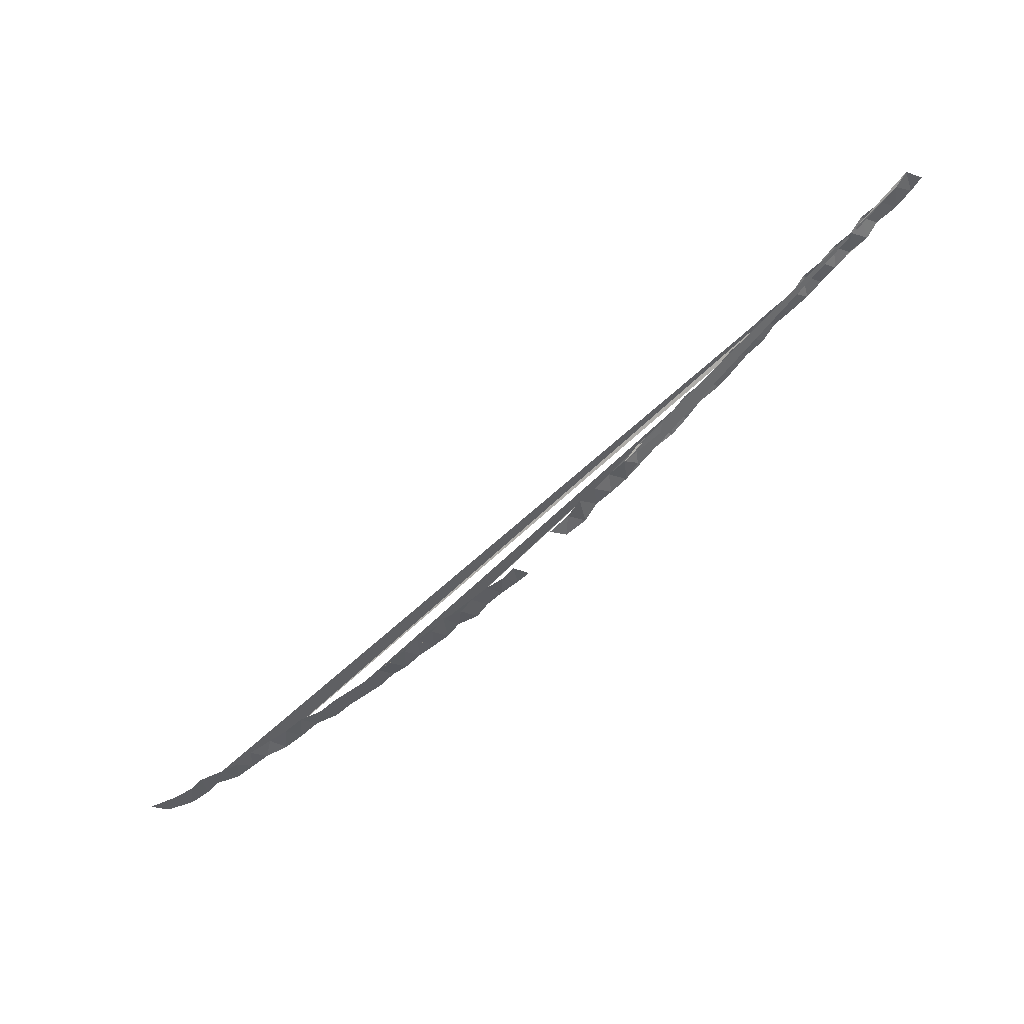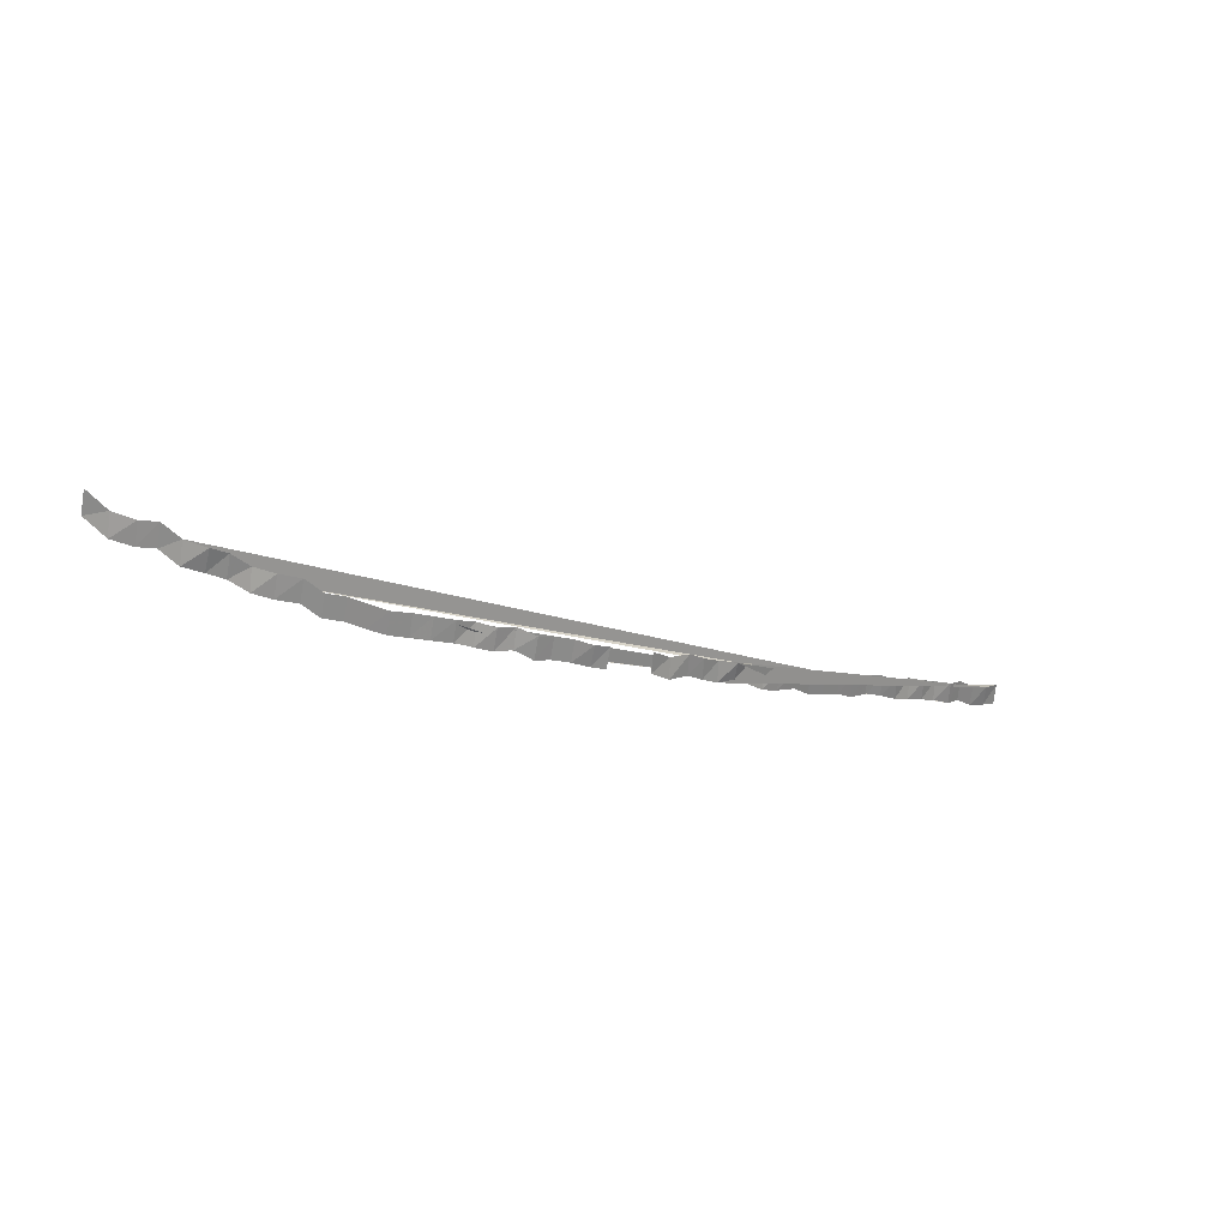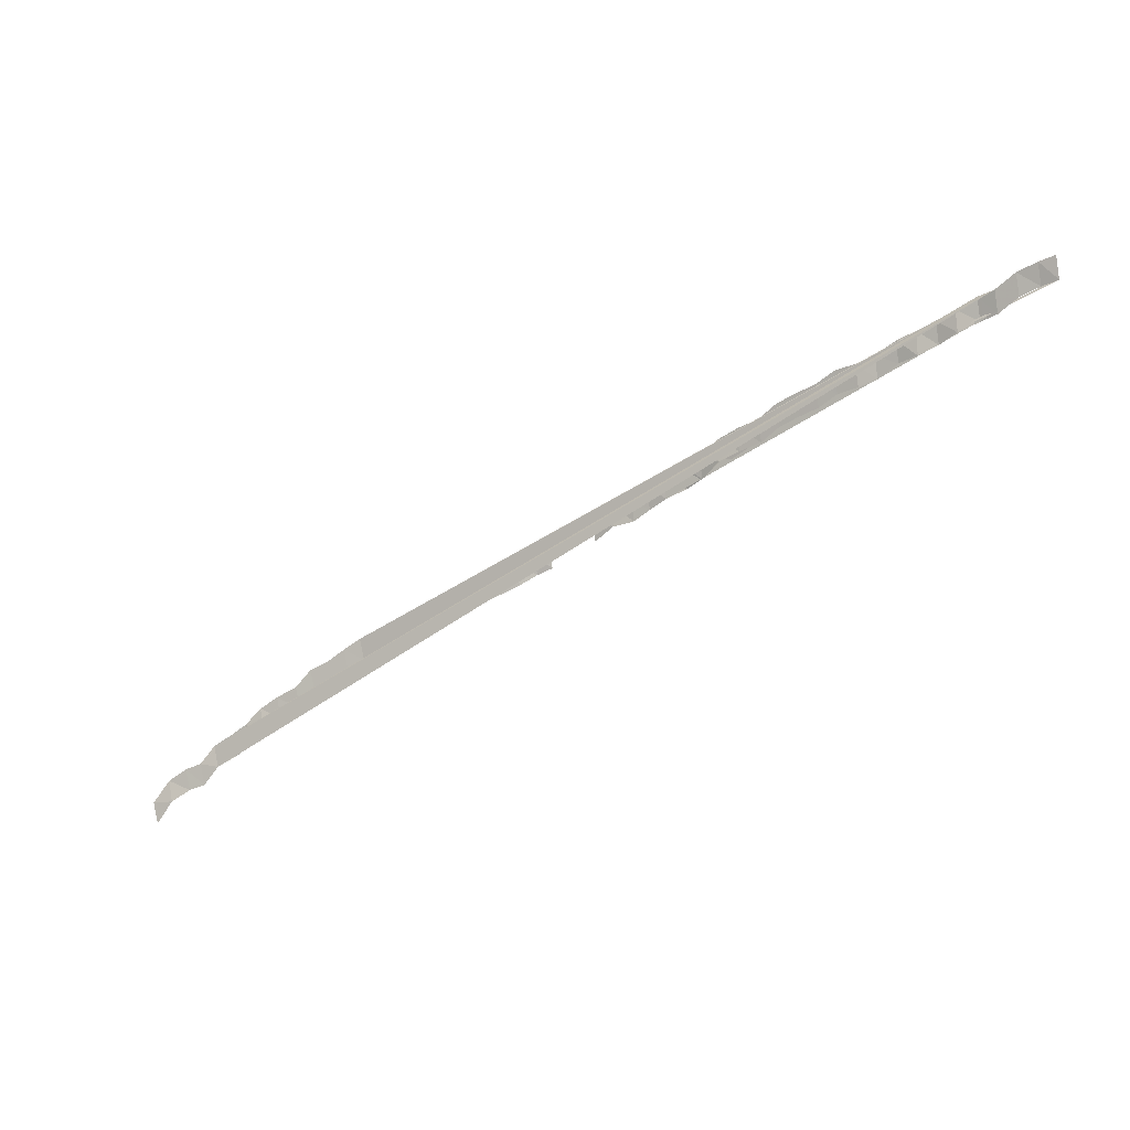
<metadata>
{"format":"obj","ext":"obj","renderer":"f3d","projection":"perspective","resolution":1024,"background":"white","views":[{"elev":-26.3,"azim":-121.8,"up":"+Z"},{"elev":19.4,"azim":171.4,"up":"+Y"},{"elev":78.7,"azim":177.1,"up":"+Z"}]}
</metadata>
<code>
v -311.8 55.48 123.1
v -312 56.82 123.2
v -310.7 56.78 122.7
v -310.9 58.11 122.6
v -313 54.87 123.6
v -313.2 56.19 123.6
v -311.8 55.48 123.1
v -312 56.82 123.2
v -313.2 56.19 123.6
v -313 54.87 123.6
v -314.2 55.94 124
v -314 54.61 124
v -318.1 51.54 126
v -318.3 52.85 126.1
v -317.1 52.46 125.5
v -317.3 53.79 125.4
v -319.2 50.96 126.5
v -319.4 52.28 126.5
v -318.1 51.54 126
v -318.3 52.85 126.1
v -319.4 52.28 126.5
v -319.2 50.96 126.5
v -320.7 51.8 127.1
v -320.5 50.47 127.1
v -321.5 49.51 127.6
v -321.7 50.83 127.5
v -320.5 50.47 127.1
v -320.7 51.8 127.1
v -322.6 49.1 128.1
v -322.8 50.43 128
v -321.5 49.51 127.6
v -321.7 50.83 127.5
v -322.8 50.43 128
v -322.6 49.1 128.1
v -323.9 49.81 128.5
v -323.7 48.48 128.6
v -328.2 46.91 130.2
v -328.4 48.17 130.1
v -327 47.26 129.7
v -327.2 48.59 129.6
v -329.3 46.43 130.6
v -329.4 47.81 130.7
v -328.2 46.91 130.2
v -328.4 48.17 130.1
v -329.4 47.81 130.7
v -329.3 46.43 130.6
v -330.6 47.33 130.9
v -330.3 46 131
v -330.6 47.33 130.9
v -330.3 46 131
v -331.6 47.12 131.6
v -331.4 45.85 131.5
v -332.5 45.07 131.8
v -332.8 46.45 131.8
v -331.4 45.85 131.5
v -331.6 47.12 131.6
v -332.8 46.45 131.8
v -332.5 45.07 131.8
v -333.7 46.2 132.3
v -333.5 44.87 132.4
v -340.6 41.85 136.3
v -340.6 43.2 136.3
v -339.4 42.53 135.6
v -339.5 43.87 135.4
v -340.6 43.2 136.3
v -340.6 41.85 136.3
v -341.8 43.08 136.9
v -341.7 41.75 137
v -341.8 43.08 136.9
v -341.7 41.75 137
v -342.7 42.56 137.4
v -342.6 41.23 137.6
v -346.7 39.28 140.5
v -346.7 40.6 140.5
v -345.7 40.02 139.7
v -345.8 41.35 139.5
v -347.8 38.89 141.3
v -347.9 40.22 141.1
v -346.7 39.28 140.5
v -346.7 40.6 140.5
v -347.9 40.22 141.1
v -347.8 38.89 141.3
v -349.1 39.95 141.9
v -349 38.61 142.1
v -353.1 36.77 144.9
v -353.2 38.09 144.7
v -352.1 37.3 144.2
v -352.2 38.64 144
v -353.2 38.09 144.7
v -353.1 36.77 144.9
v -354.3 37.94 145.4
v -354.2 36.63 145.5
v -355.3 36.33 146
v -355.3 37.66 145.8
v -354.2 36.63 145.5
v -354.3 37.94 145.4
v -358.5 36.44 147.7
v -358.4 35.1 147.9
v -359.4 36.01 148.5
v -359.4 34.73 148.6
v -360.5 34.25 149.2
v -360.6 35.63 149
v -359.4 34.73 148.6
v -359.4 36.01 148.5
v -360.6 35.63 149
v -360.5 34.25 149.2
v -361.5 35.46 149.7
v -361.4 34.12 149.9
v -311.8 55.48 123.1
v -310.7 56.78 122.7
v -312 56.82 123.2
v -310.9 58.11 122.6
v -313 54.87 123.6
v -311.8 55.48 123.1
v -313.2 56.19 123.6
v -312 56.82 123.2
v -314 54.61 124
v -313 54.87 123.6
v -314.2 55.94 124
v -313.2 56.19 123.6
v -318.1 51.54 126
v -317.1 52.46 125.5
v -318.3 52.85 126.1
v -317.3 53.79 125.4
v -319.2 50.96 126.5
v -318.1 51.54 126
v -319.4 52.28 126.5
v -318.3 52.85 126.1
v -320.5 50.47 127.1
v -319.2 50.96 126.5
v -320.7 51.8 127.1
v -319.4 52.28 126.5
v -321.5 49.51 127.6
v -320.5 50.47 127.1
v -321.7 50.83 127.5
v -320.7 51.8 127.1
v -322.6 49.1 128.1
v -321.5 49.51 127.6
v -322.8 50.43 128
v -321.7 50.83 127.5
v -323.7 48.48 128.6
v -322.6 49.1 128.1
v -323.9 49.81 128.5
v -322.8 50.43 128
v -328.2 46.91 130.2
v -327 47.26 129.7
v -328.4 48.17 130.1
v -327.2 48.59 129.6
v -329.3 46.43 130.6
v -328.2 46.91 130.2
v -329.4 47.81 130.7
v -328.4 48.17 130.1
v -329.4 47.81 130.7
v -330.6 47.33 130.9
v -329.3 46.43 130.6
v -330.3 46 131
v -330.6 47.33 130.9
v -331.6 47.12 131.6
v -330.3 46 131
v -331.4 45.85 131.5
v -332.5 45.07 131.8
v -331.4 45.85 131.5
v -332.8 46.45 131.8
v -331.6 47.12 131.6
v -332.8 46.45 131.8
v -333.7 46.2 132.3
v -332.5 45.07 131.8
v -333.5 44.87 132.4
v -340.6 41.85 136.3
v -339.4 42.53 135.6
v -340.6 43.2 136.3
v -339.5 43.87 135.4
v -340.6 43.2 136.3
v -341.8 43.08 136.9
v -340.6 41.85 136.3
v -341.7 41.75 137
v -342.6 41.23 137.6
v -341.7 41.75 137
v -342.7 42.56 137.4
v -341.8 43.08 136.9
v -346.7 39.28 140.5
v -345.7 40.02 139.7
v -346.7 40.6 140.5
v -345.8 41.35 139.5
v -347.8 38.89 141.3
v -346.7 39.28 140.5
v -347.9 40.22 141.1
v -346.7 40.6 140.5
v -349 38.61 142.1
v -347.8 38.89 141.3
v -349.1 39.95 141.9
v -347.9 40.22 141.1
v -353.1 36.77 144.9
v -352.1 37.3 144.2
v -353.2 38.09 144.7
v -352.2 38.64 144
v -353.2 38.09 144.7
v -354.3 37.94 145.4
v -353.1 36.77 144.9
v -354.2 36.63 145.5
v -355.3 36.33 146
v -354.2 36.63 145.5
v -355.3 37.66 145.8
v -354.3 37.94 145.4
v -358.5 36.44 147.7
v -359.4 36.01 148.5
v -358.4 35.1 147.9
v -359.4 34.73 148.6
v -360.5 34.25 149.2
v -359.4 34.73 148.6
v -360.6 35.63 149
v -359.4 36.01 148.5
v -360.6 35.63 149
v -361.5 35.46 149.7
v -360.5 34.25 149.2
v -361.4 34.12 149.9
v -314.9 53.56 124.4
v -315.1 54.9 124.5
v -314 54.61 124
v -314.2 55.94 124
v -316.1 53.01 124.9
v -316.4 54.32 124.7
v -314.9 53.56 124.4
v -315.1 54.9 124.5
v -316.4 54.32 124.7
v -316.1 53.01 124.9
v -317.3 53.79 125.4
v -317.1 52.46 125.5
v -355.3 37.66 145.8
v -355.3 36.33 146
v -356.4 37.01 146.5
v -356.4 35.74 146.7
v -357.4 35.44 147.3
v -357.4 36.83 147.3
v -356.4 35.74 146.7
v -356.4 37.01 146.5
v -357.4 36.83 147.3
v -357.4 35.44 147.3
v -358.5 36.44 147.7
v -358.4 35.1 147.9
v -314.9 53.56 124.4
v -314 54.61 124
v -315.1 54.9 124.5
v -314.2 55.94 124
v -316.1 53.01 124.9
v -314.9 53.56 124.4
v -316.4 54.32 124.7
v -315.1 54.9 124.5
v -317.1 52.46 125.5
v -316.1 53.01 124.9
v -317.3 53.79 125.4
v -316.4 54.32 124.7
v -355.3 37.66 145.8
v -356.4 37.01 146.5
v -355.3 36.33 146
v -356.4 35.74 146.7
v -357.4 35.44 147.3
v -356.4 35.74 146.7
v -357.4 36.83 147.3
v -356.4 37.01 146.5
v -357.4 36.83 147.3
v -358.5 36.44 147.7
v -357.4 35.44 147.3
v -358.4 35.1 147.9
v -324.8 47.92 129
v -325 49.25 128.9
v -323.7 48.48 128.6
v -323.9 49.81 128.5
v -325 49.25 128.9
v -324.8 47.92 129
v -326.1 48.9 129.4
v -325.9 47.61 129.5
v -326.1 48.9 129.4
v -325.9 47.61 129.5
v -327.2 48.59 129.6
v -327 47.26 129.7
v -324.8 47.92 129
v -323.7 48.48 128.6
v -325 49.25 128.9
v -323.9 49.81 128.5
v -325 49.25 128.9
v -326.1 48.9 129.4
v -324.8 47.92 129
v -325.9 47.61 129.5
v -327 47.26 129.7
v -325.9 47.61 129.5
v -327.2 48.59 129.6
v -326.1 48.9 129.4
v -334.6 44.46 132.9
v -334.8 45.79 132.8
v -333.5 44.87 132.4
v -333.7 46.2 132.3
v -335.7 43.97 133.3
v -336 45.27 133.2
v -334.6 44.46 132.9
v -334.8 45.79 132.8
v -336 45.27 133.2
v -335.7 43.97 133.3
v -336.9 44.99 133.6
v -336.6 43.66 133.7
v -362.4 33.45 150.6
v -362.5 34.78 150.4
v -361.4 34.12 149.9
v -361.5 35.46 149.7
v -363.5 33.14 151.3
v -363.6 34.44 151
v -362.4 33.45 150.6
v -362.5 34.78 150.4
v -363.6 34.44 151
v -363.5 33.14 151.3
v -364.5 34.31 151.6
v -364.4 32.98 151.8
v -334.6 44.46 132.9
v -333.5 44.87 132.4
v -334.8 45.79 132.8
v -333.7 46.2 132.3
v -335.7 43.97 133.3
v -334.6 44.46 132.9
v -336 45.27 133.2
v -334.8 45.79 132.8
v -336.6 43.66 133.7
v -335.7 43.97 133.3
v -336.9 44.99 133.6
v -336 45.27 133.2
v -362.4 33.45 150.6
v -361.4 34.12 149.9
v -362.5 34.78 150.4
v -361.5 35.46 149.7
v -363.5 33.14 151.3
v -362.4 33.45 150.6
v -363.6 34.44 151
v -362.5 34.78 150.4
v -364.4 32.98 151.8
v -363.5 33.14 151.3
v -364.5 34.31 151.6
v -363.6 34.44 151
v -343.6 40.75 138.2
v -343.7 42.11 138.2
v -342.6 41.23 137.6
v -342.7 42.56 137.4
v -344.7 40.39 139
v -344.9 41.7 138.7
v -343.6 40.75 138.2
v -343.7 42.11 138.2
v -344.9 41.7 138.7
v -344.7 40.39 139
v -345.8 41.35 139.5
v -345.7 40.02 139.7
v -343.6 40.75 138.2
v -342.6 41.23 137.6
v -343.7 42.11 138.2
v -342.7 42.56 137.4
v -344.7 40.39 139
v -343.6 40.75 138.2
v -344.9 41.7 138.7
v -343.7 42.11 138.2
v -345.7 40.02 139.7
v -344.7 40.39 139
v -345.8 41.35 139.5
v -344.9 41.7 138.7
v -350 37.94 142.8
v -350.1 39.27 142.6
v -349 38.61 142.1
v -349.1 39.95 141.9
v -351 37.59 143.5
v -351.1 38.92 143.3
v -350 37.94 142.8
v -350.1 39.27 142.6
v -351.1 38.92 143.3
v -351 37.59 143.5
v -352.2 38.64 144
v -352.1 37.3 144.2
v -350 37.94 142.8
v -349 38.61 142.1
v -350.1 39.27 142.6
v -349.1 39.95 141.9
v -351 37.59 143.5
v -350 37.94 142.8
v -351.1 38.92 143.3
v -350.1 39.27 142.6
v -352.1 37.3 144.2
v -351 37.59 143.5
v -352.2 38.64 144
v -351.1 38.92 143.3
f 1 2 3
f 3 2 4
f 3 4 4
f 4 4 5
f 4 5 5
f 5 5 6
f 5 6 7
f 7 6 8
f 7 8 8
f 8 8 9
f 8 9 9
f 9 9 10
f 9 10 11
f 11 10 12
f 11 12 12
f 12 12 13
f 12 13 13
f 13 13 14
f 13 14 15
f 15 14 16
f 15 16 16
f 16 16 17
f 16 17 17
f 17 17 18
f 17 18 19
f 19 18 20
f 19 20 20
f 20 20 21
f 20 21 21
f 21 21 22
f 21 22 23
f 23 22 24
f 23 24 24
f 24 24 25
f 24 25 25
f 25 25 26
f 25 26 27
f 27 26 28
f 27 28 28
f 28 28 29
f 28 29 29
f 29 29 30
f 29 30 31
f 31 30 32
f 31 32 32
f 32 32 33
f 32 33 33
f 33 33 34
f 33 34 35
f 35 34 36
f 35 36 36
f 36 36 37
f 36 37 37
f 37 37 38
f 37 38 39
f 39 38 40
f 39 40 40
f 40 40 41
f 40 41 41
f 41 41 42
f 41 42 43
f 43 42 44
f 43 44 44
f 44 44 45
f 44 45 45
f 45 45 46
f 45 46 47
f 47 46 48
f 47 48 48
f 48 48 49
f 48 49 49
f 49 49 50
f 49 50 51
f 51 50 52
f 51 52 52
f 52 52 53
f 52 53 53
f 53 53 54
f 53 54 55
f 55 54 56
f 55 56 56
f 56 56 57
f 56 57 57
f 57 57 58
f 57 58 59
f 59 58 60
f 59 60 60
f 60 60 61
f 60 61 61
f 61 61 62
f 61 62 63
f 63 62 64
f 63 64 64
f 64 64 65
f 64 65 65
f 65 65 66
f 65 66 67
f 67 66 68
f 67 68 68
f 68 68 69
f 68 69 69
f 69 69 70
f 69 70 71
f 71 70 72
f 71 72 72
f 72 72 73
f 72 73 73
f 73 73 74
f 73 74 75
f 75 74 76
f 75 76 76
f 76 76 77
f 76 77 77
f 77 77 78
f 77 78 79
f 79 78 80
f 79 80 80
f 80 80 81
f 80 81 81
f 81 81 82
f 81 82 83
f 83 82 84
f 83 84 84
f 84 84 85
f 84 85 85
f 85 85 86
f 85 86 87
f 87 86 88
f 87 88 88
f 88 88 89
f 88 89 89
f 89 89 90
f 89 90 91
f 91 90 92
f 91 92 92
f 92 92 93
f 92 93 93
f 93 93 94
f 93 94 95
f 95 94 96
f 95 96 96
f 96 96 97
f 96 97 97
f 97 97 98
f 97 98 99
f 99 98 100
f 99 100 100
f 100 100 101
f 100 101 101
f 101 101 102
f 101 102 103
f 103 102 104
f 103 104 104
f 104 104 105
f 104 105 105
f 105 105 106
f 105 106 107
f 107 106 108
f 107 108 108
f 108 108 109
f 108 109 109
f 109 109 110
f 109 110 111
f 111 110 112
f 111 112 112
f 112 112 113
f 112 113 113
f 113 113 114
f 113 114 115
f 115 114 116
f 115 116 116
f 116 116 117
f 116 117 117
f 117 117 118
f 117 118 119
f 119 118 120
f 119 120 120
f 120 120 121
f 120 121 121
f 121 121 122
f 121 122 123
f 123 122 124
f 123 124 124
f 124 124 125
f 124 125 125
f 125 125 126
f 125 126 127
f 127 126 128
f 127 128 128
f 128 128 129
f 128 129 129
f 129 129 130
f 129 130 131
f 131 130 132
f 131 132 132
f 132 132 133
f 132 133 133
f 133 133 134
f 133 134 135
f 135 134 136
f 135 136 136
f 136 136 137
f 136 137 137
f 137 137 138
f 137 138 139
f 139 138 140
f 139 140 140
f 140 140 141
f 140 141 141
f 141 141 142
f 141 142 143
f 143 142 144
f 143 144 144
f 144 144 145
f 144 145 145
f 145 145 146
f 145 146 147
f 147 146 148
f 147 148 148
f 148 148 149
f 148 149 149
f 149 149 150
f 149 150 151
f 151 150 152
f 151 152 152
f 152 152 153
f 152 153 153
f 153 153 154
f 153 154 155
f 155 154 156
f 155 156 156
f 156 156 157
f 156 157 157
f 157 157 158
f 157 158 159
f 159 158 160
f 159 160 160
f 160 160 161
f 160 161 161
f 161 161 162
f 161 162 163
f 163 162 164
f 163 164 164
f 164 164 165
f 164 165 165
f 165 165 166
f 165 166 167
f 167 166 168
f 167 168 168
f 168 168 169
f 168 169 169
f 169 169 170
f 169 170 171
f 171 170 172
f 171 172 172
f 172 172 173
f 172 173 173
f 173 173 174
f 173 174 175
f 175 174 176
f 175 176 176
f 176 176 177
f 176 177 177
f 177 177 178
f 177 178 179
f 179 178 180
f 179 180 180
f 180 180 181
f 180 181 181
f 181 181 182
f 181 182 183
f 183 182 184
f 183 184 184
f 184 184 185
f 184 185 185
f 185 185 186
f 185 186 187
f 187 186 188
f 187 188 188
f 188 188 189
f 188 189 189
f 189 189 190
f 189 190 191
f 191 190 192
f 191 192 192
f 192 192 193
f 192 193 193
f 193 193 194
f 193 194 195
f 195 194 196
f 195 196 196
f 196 196 197
f 196 197 197
f 197 197 198
f 197 198 199
f 199 198 200
f 199 200 200
f 200 200 201
f 200 201 201
f 201 201 202
f 201 202 203
f 203 202 204
f 203 204 204
f 204 204 205
f 204 205 205
f 205 205 206
f 205 206 207
f 207 206 208
f 207 208 208
f 208 208 209
f 208 209 209
f 209 209 210
f 209 210 211
f 211 210 212
f 211 212 212
f 212 212 213
f 212 213 213
f 213 213 214
f 213 214 215
f 215 214 216
f 215 216 217
f 217 216 218
f 217 218 219
f 219 218 220
f 219 220 220
f 220 220 221
f 220 221 221
f 221 221 222
f 221 222 223
f 223 222 224
f 223 224 224
f 224 224 225
f 224 225 225
f 225 225 226
f 225 226 227
f 227 226 228
f 227 228 228
f 228 228 229
f 228 229 229
f 229 229 230
f 229 230 231
f 231 230 232
f 231 232 232
f 232 232 233
f 232 233 233
f 233 233 234
f 233 234 235
f 235 234 236
f 235 236 236
f 236 236 237
f 236 237 237
f 237 237 238
f 237 238 239
f 239 238 240
f 239 240 240
f 240 240 241
f 240 241 241
f 241 241 242
f 241 242 243
f 243 242 244
f 243 244 244
f 244 244 245
f 244 245 245
f 245 245 246
f 245 246 247
f 247 246 248
f 247 248 248
f 248 248 249
f 248 249 249
f 249 249 250
f 249 250 251
f 251 250 252
f 251 252 252
f 252 252 253
f 252 253 253
f 253 253 254
f 253 254 255
f 255 254 256
f 255 256 256
f 256 256 257
f 256 257 257
f 257 257 258
f 257 258 259
f 259 258 260
f 259 260 260
f 260 260 261
f 260 261 261
f 261 261 262
f 261 262 263
f 263 262 264
f 263 264 265
f 265 264 266
f 265 266 267
f 267 266 268
f 267 268 268
f 268 268 269
f 268 269 269
f 269 269 270
f 269 270 271
f 271 270 272
f 271 272 272
f 272 272 273
f 272 273 273
f 273 273 274
f 273 274 275
f 275 274 276
f 275 276 276
f 276 276 277
f 276 277 277
f 277 277 278
f 277 278 279
f 279 278 280
f 279 280 280
f 280 280 281
f 280 281 281
f 281 281 282
f 281 282 283
f 283 282 284
f 283 284 284
f 284 284 285
f 284 285 285
f 285 285 286
f 285 286 287
f 287 286 288
f 287 288 289
f 289 288 290
f 289 290 291
f 291 290 292
f 291 292 292
f 292 292 293
f 292 293 293
f 293 293 294
f 293 294 295
f 295 294 296
f 295 296 296
f 296 296 297
f 296 297 297
f 297 297 298
f 297 298 299
f 299 298 300
f 299 300 300
f 300 300 301
f 300 301 301
f 301 301 302
f 301 302 303
f 303 302 304
f 303 304 304
f 304 304 305
f 304 305 305
f 305 305 306
f 305 306 307
f 307 306 308
f 307 308 308
f 308 308 309
f 308 309 309
f 309 309 310
f 309 310 311
f 311 310 312
f 311 312 312
f 312 312 313
f 312 313 313
f 313 313 314
f 313 314 315
f 315 314 316
f 315 316 316
f 316 316 317
f 316 317 317
f 317 317 318
f 317 318 319
f 319 318 320
f 319 320 320
f 320 320 321
f 320 321 321
f 321 321 322
f 321 322 323
f 323 322 324
f 323 324 324
f 324 324 325
f 324 325 325
f 325 325 326
f 325 326 327
f 327 326 328
f 327 328 328
f 328 328 329
f 328 329 329
f 329 329 330
f 329 330 331
f 331 330 332
f 331 332 332
f 332 332 333
f 332 333 333
f 333 333 334
f 333 334 335
f 335 334 336
f 335 336 337
f 337 336 338
f 337 338 339
f 339 338 340
f 339 340 340
f 340 340 341
f 340 341 341
f 341 341 342
f 341 342 343
f 343 342 344
f 343 344 344
f 344 344 345
f 344 345 345
f 345 345 346
f 345 346 347
f 347 346 348
f 347 348 348
f 348 348 349
f 348 349 349
f 349 349 350
f 349 350 351
f 351 350 352
f 351 352 352
f 352 352 353
f 352 353 353
f 353 353 354
f 353 354 355
f 355 354 356
f 355 356 356
f 356 356 357
f 356 357 357
f 357 357 358
f 357 358 359
f 359 358 360
f 359 360 361
f 361 360 362
f 361 362 363
f 363 362 364
f 363 364 364
f 364 364 365
f 364 365 365
f 365 365 366
f 365 366 367
f 367 366 368
f 367 368 368
f 368 368 369
f 368 369 369
f 369 369 370
f 369 370 371
f 371 370 372
f 371 372 372
f 372 372 373
f 372 373 373
f 373 373 374
f 373 374 375
f 375 374 376
f 375 376 376
f 376 376 377
f 376 377 377
f 377 377 378
f 377 378 379
f 379 378 380
f 379 380 380
f 380 380 381
f 380 381 381

</code>
